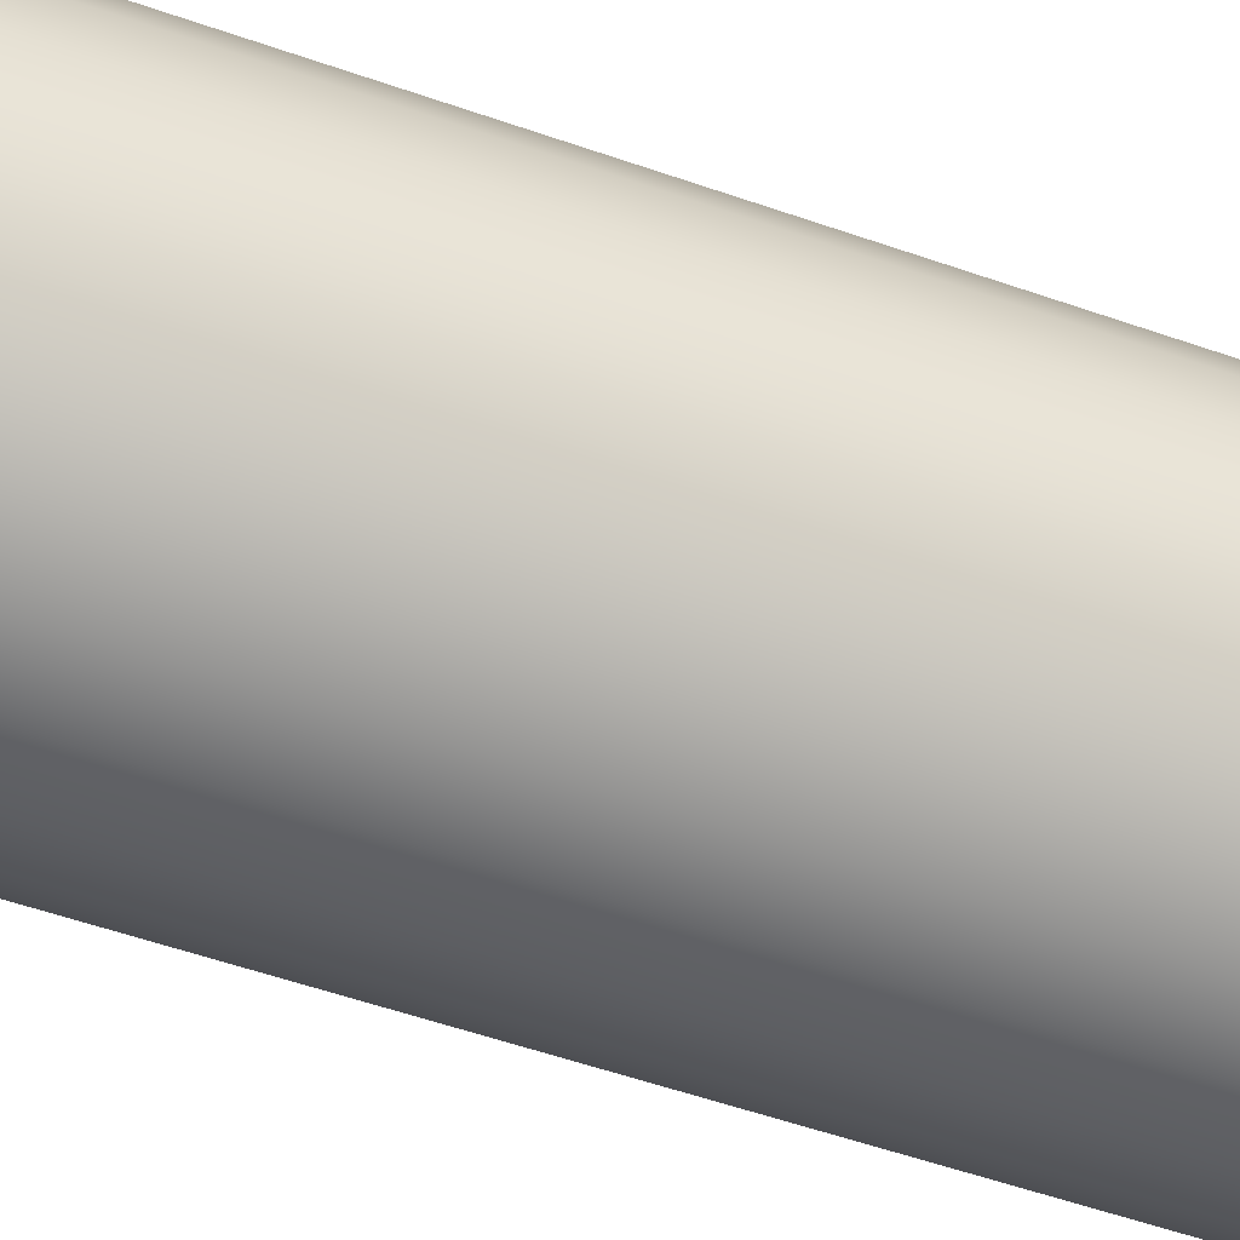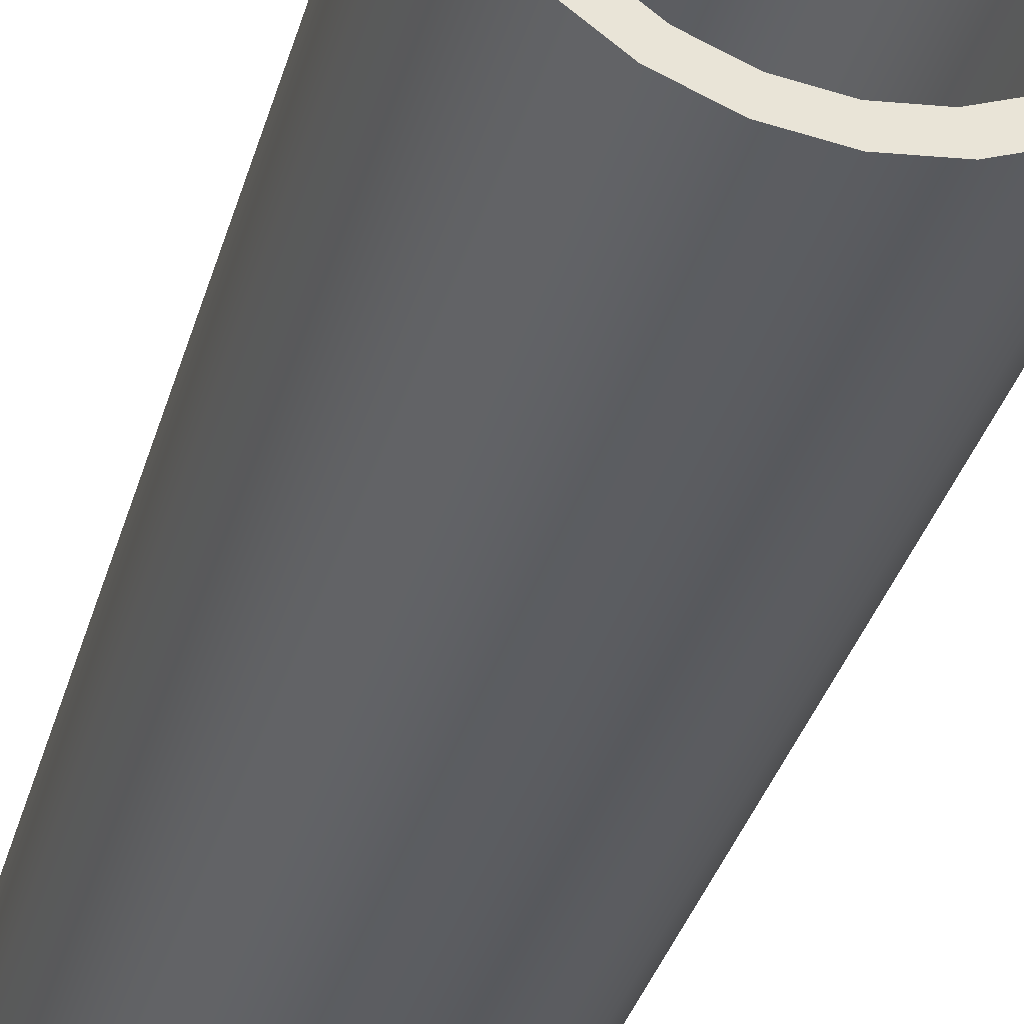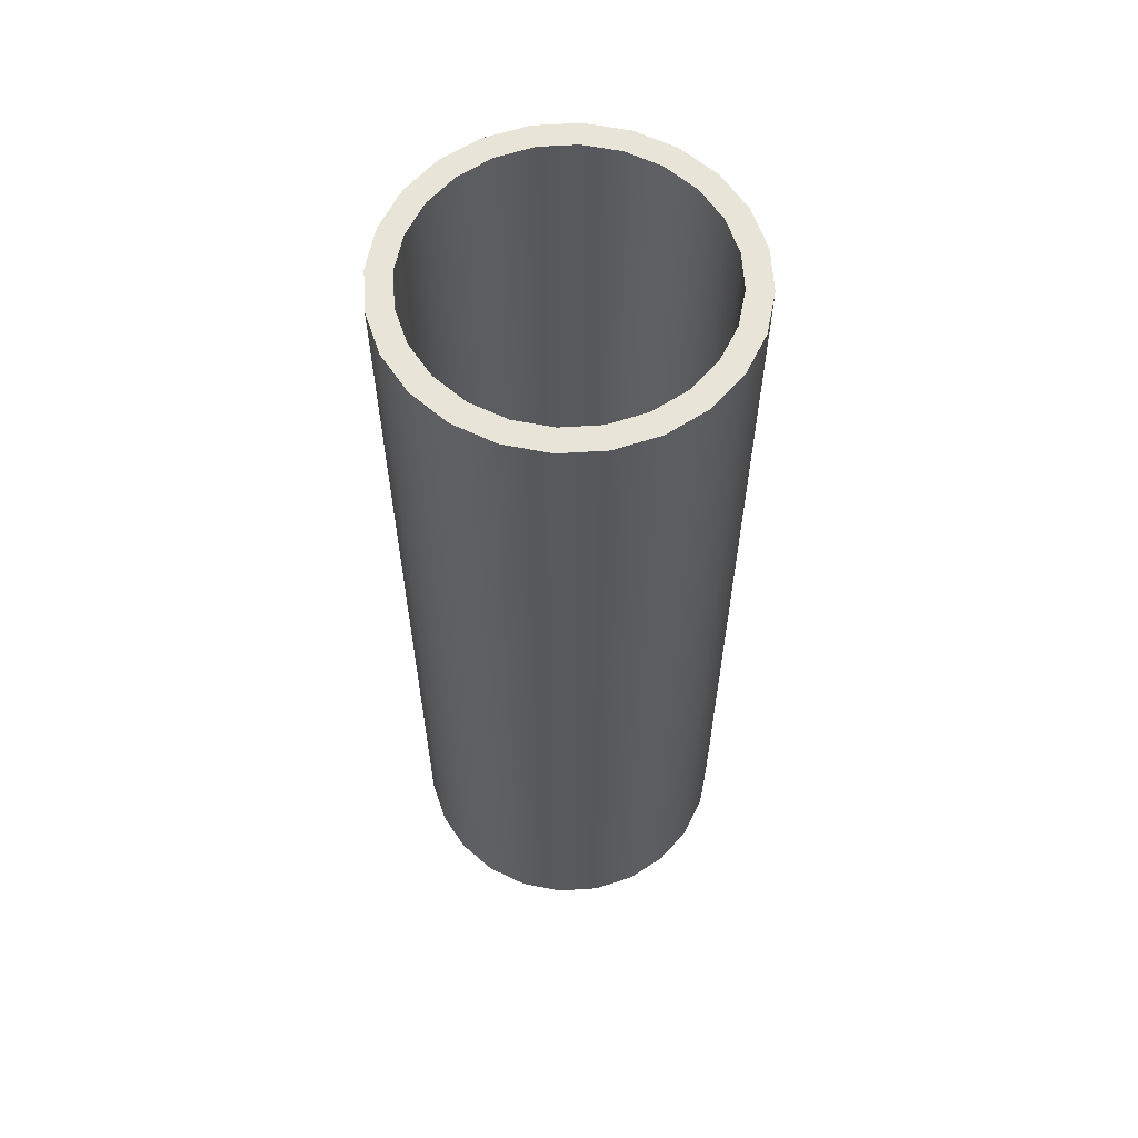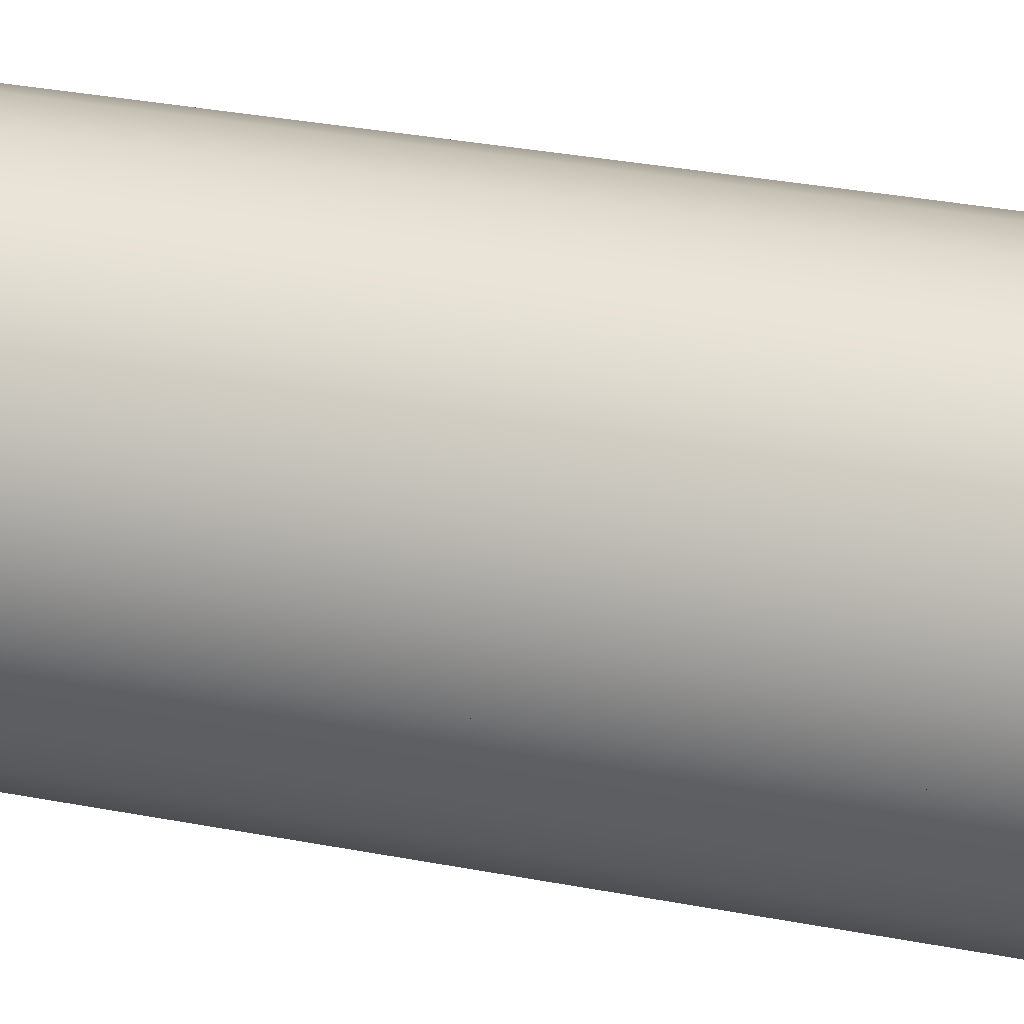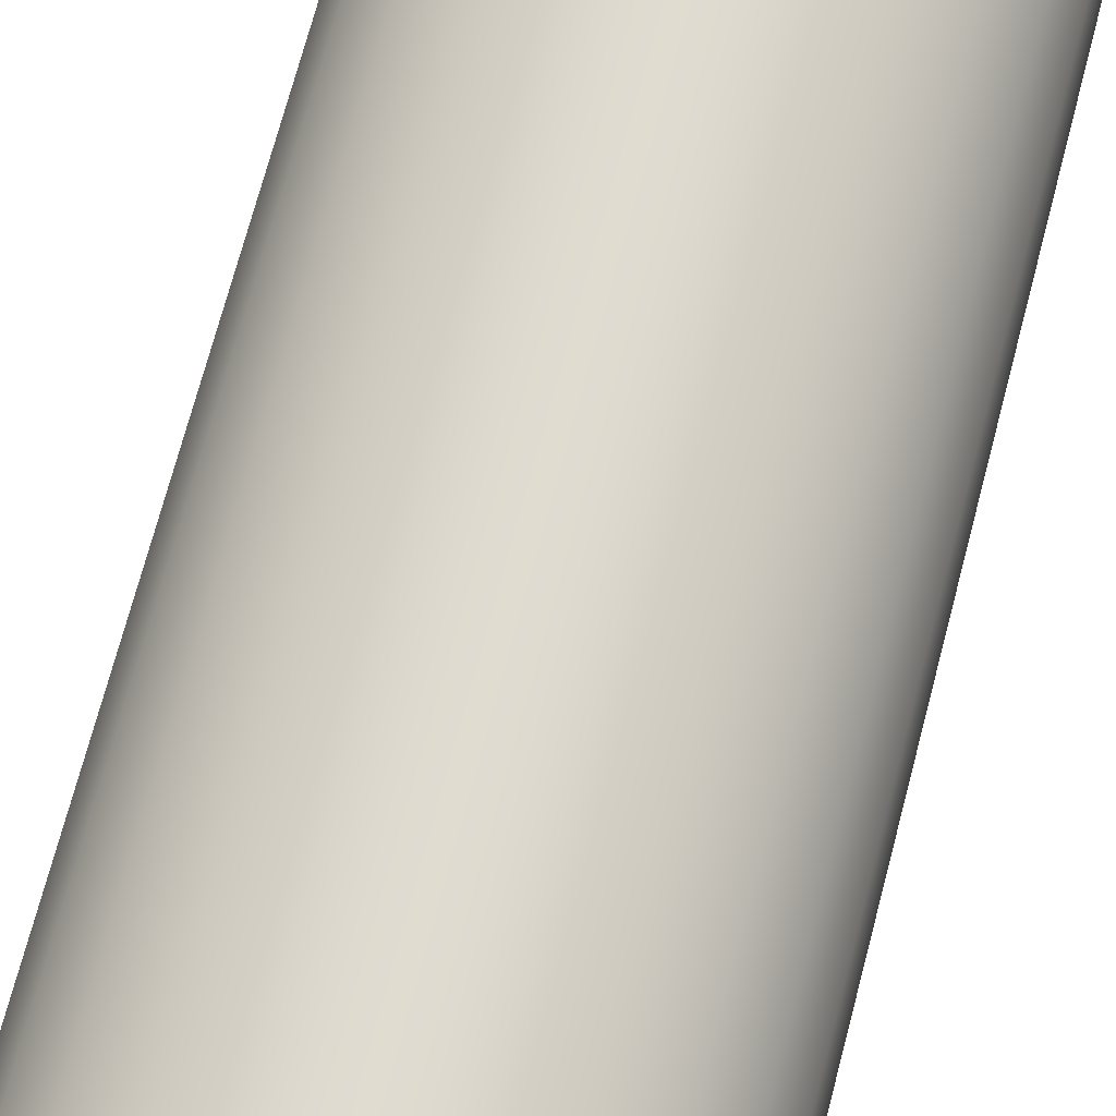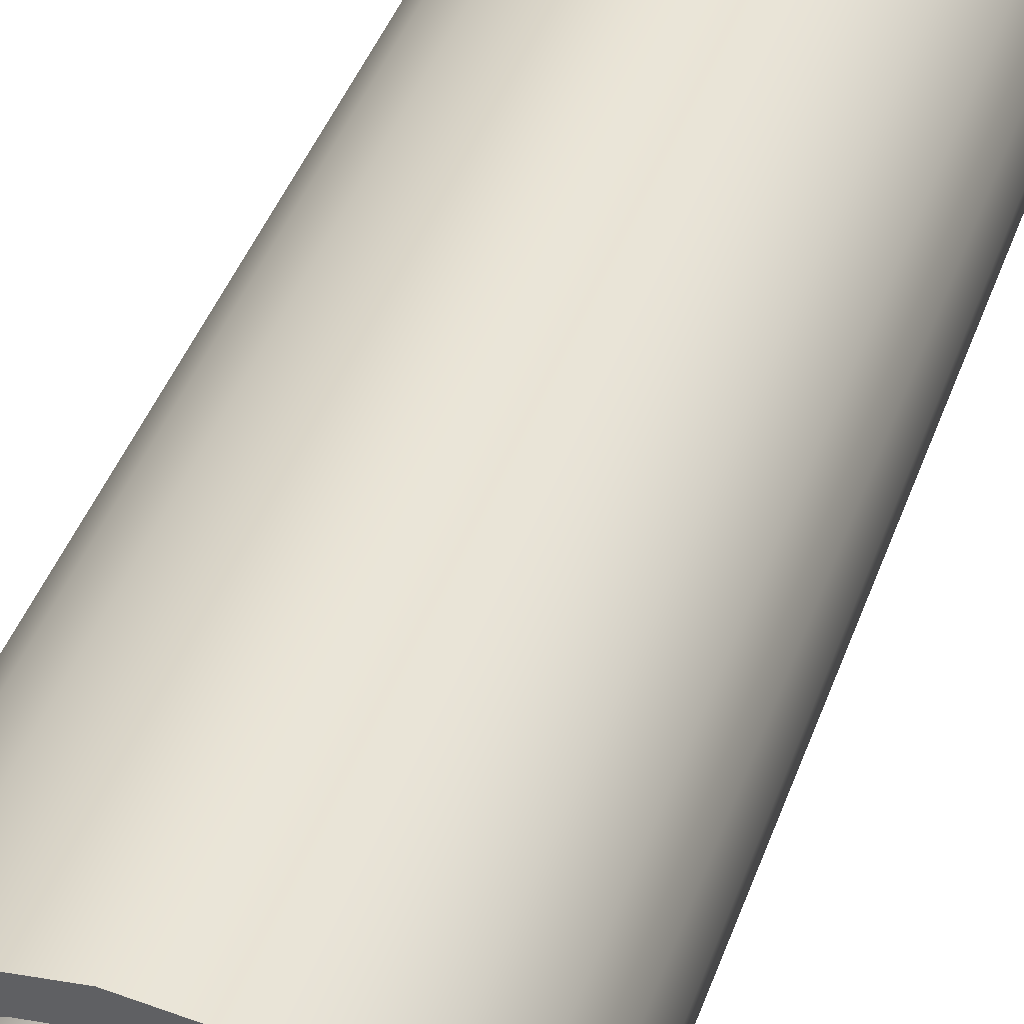
<metadata>
{"format":"obj","ext":"obj","renderer":"f3d","projection":"perspective","resolution":1024,"background":"white","views":[{"elev":-52.5,"azim":-110.9,"up":"+Z"},{"elev":-35.2,"azim":164.7,"up":"+Z"},{"elev":60.6,"azim":123.8,"up":"+Y"},{"elev":31.9,"azim":-74.7,"up":"+Z"},{"elev":69.7,"azim":14.6,"up":"+Z"},{"elev":41.1,"azim":18.4,"up":"+Z"}]}
</metadata>
<code>
o mesh6/mesh6-geometry#mesh6-geometry
v 0.02726 -0.2803 -0.2626
v 0.02726 -0.2803 -0.2645
v 0.02739 -0.2803 -0.2636
v 0.02688 -0.2803 -0.2617
v 0.02739 -0.2588 -0.2636
v 0.02726 -0.2588 -0.2626
v 0.02688 -0.2588 -0.2617
v 0.02688 -0.2803 -0.2655
v 0.02726 -0.2588 -0.2645
v 0.02739 -0.2739 -0.2636
v 0.02628 -0.2588 -0.2609
v 0.02684 -0.2803 -0.2636
v 0.02688 -0.2588 -0.2655
v 0.02628 -0.2803 -0.2609
v 0.02673 -0.2588 -0.2627
v 0.02673 -0.2803 -0.2627
v 0.02673 -0.2803 -0.2644
v 0.02684 -0.2588 -0.2636
v 0.0255 -0.2803 -0.2603
v 0.02641 -0.2588 -0.262
v 0.02628 -0.2803 -0.2662
v 0.02673 -0.2588 -0.2644
v 0.0255 -0.2588 -0.2603
v 0.0259 -0.2803 -0.2613
v 0.02641 -0.2803 -0.262
v 0.02684 -0.2739 -0.2636
v 0.0259 -0.2588 -0.2613
v 0.02641 -0.2803 -0.2652
v 0.02628 -0.2588 -0.2662
v 0.02459 -0.2803 -0.2599
v 0.02523 -0.2803 -0.2608
v 0.0259 -0.2803 -0.2659
v 0.0255 -0.2588 -0.2668
v 0.02641 -0.2588 -0.2652
v 0.02523 -0.2588 -0.2608
v 0.02459 -0.2588 -0.2599
v 0.0255 -0.2803 -0.2668
v 0.0259 -0.2588 -0.2659
v 0.02361 -0.2803 -0.2598
v 0.02445 -0.2803 -0.2605
v 0.02523 -0.2803 -0.2664
v 0.02459 -0.2588 -0.2672
v 0.02523 -0.2588 -0.2664
v 0.02445 -0.2588 -0.2605
v 0.02361 -0.2588 -0.2598
v 0.02459 -0.2803 -0.2672
v 0.02263 -0.2803 -0.2599
v 0.02361 -0.2803 -0.2603
v 0.02445 -0.2588 -0.2667
v 0.02445 -0.2803 -0.2667
v 0.02361 -0.2588 -0.2673
v 0.02361 -0.2588 -0.2603
v 0.02263 -0.2588 -0.2599
v 0.02361 -0.2803 -0.2673
v 0.02361 -0.2747 -0.2603
v 0.02278 -0.2588 -0.2605
v 0.02172 -0.2803 -0.2603
v 0.02278 -0.2803 -0.2605
v 0.02361 -0.2747 -0.2668
v 0.02361 -0.2803 -0.2668
v 0.02263 -0.2588 -0.2672
v 0.02361 -0.2588 -0.2668
v 0.022 -0.2588 -0.2608
v 0.02172 -0.2588 -0.2603
v 0.022 -0.2803 -0.2608
v 0.02278 -0.2803 -0.2667
v 0.02263 -0.2803 -0.2672
v 0.02094 -0.2803 -0.2609
v 0.02133 -0.2803 -0.2613
v 0.02278 -0.2588 -0.2667
v 0.02172 -0.2588 -0.2668
v 0.02133 -0.2588 -0.2613
v 0.02094 -0.2588 -0.2609
v 0.022 -0.2588 -0.2664
v 0.022 -0.2803 -0.2664
v 0.02172 -0.2803 -0.2668
v 0.02034 -0.2588 -0.2617
v 0.02081 -0.2803 -0.262
v 0.02094 -0.2588 -0.2662
v 0.02133 -0.2588 -0.2659
v 0.02081 -0.2588 -0.262
v 0.02034 -0.2803 -0.2617
v 0.02133 -0.2803 -0.2659
v 0.02094 -0.2803 -0.2662
v 0.01997 -0.2588 -0.2626
v 0.02049 -0.2588 -0.2627
v 0.02049 -0.2803 -0.2627
v 0.02034 -0.2803 -0.2655
v 0.02081 -0.2588 -0.2652
v 0.01997 -0.2803 -0.2626
v 0.01997 -0.2588 -0.2645
v 0.02038 -0.2588 -0.2636
v 0.02038 -0.2803 -0.2636
v 0.02081 -0.2803 -0.2652
v 0.02034 -0.2588 -0.2655
v 0.01984 -0.2588 -0.2636
v 0.02038 -0.2739 -0.2636
v 0.01997 -0.2803 -0.2645
v 0.02049 -0.2803 -0.2644
v 0.02049 -0.2588 -0.2644
v 0.01984 -0.2739 -0.2636
v 0.01984 -0.2803 -0.2636
f 1 2 3
f 2 1 4
f 3 2 1
f 4 1 2
f 3 5 2
f 1 6 3
f 4 7 1
f 2 4 8
f 8 4 2
f 9 2 5
f 10 5 3
f 3 6 10
f 6 1 7
f 7 4 11
f 8 4 12
f 12 4 8
f 2 9 8
f 5 6 9
f 5 10 6
f 7 13 6
f 14 11 4
f 11 15 7
f 12 4 16
f 16 4 12
f 17 8 12
f 12 8 17
f 13 8 9
f 13 9 6
f 18 13 7
f 14 19 11
f 16 4 14
f 14 4 16
f 18 7 15
f 20 15 11
f 12 15 16
f 16 15 12
f 8 17 21
f 21 17 8
f 17 18 12
f 12 18 17
f 8 13 21
f 22 13 18
f 23 11 19
f 24 14 19
f 19 14 24
f 16 14 25
f 25 14 16
f 15 26 18
f 18 26 15
f 20 16 15
f 15 16 20
f 27 20 11
f 26 15 12
f 12 15 26
f 21 17 28
f 28 17 21
f 18 17 22
f 22 17 18
f 12 18 26
f 26 18 12
f 29 21 13
f 29 13 22
f 23 27 11
f 19 30 23
f 25 14 24
f 24 14 25
f 24 19 31
f 31 19 24
f 16 20 25
f 25 20 16
f 27 25 20
f 20 25 27
f 28 22 17
f 17 22 28
f 21 28 32
f 32 28 21
f 29 33 21
f 34 29 22
f 35 27 23
f 36 23 30
f 31 19 30
f 30 19 31
f 25 27 24
f 24 27 25
f 27 31 24
f 24 31 27
f 22 28 34
f 34 28 22
f 32 34 28
f 28 34 32
f 21 32 37
f 37 32 21
f 37 21 33
f 33 29 38
f 38 29 34
f 31 27 35
f 35 27 31
f 36 35 23
f 30 39 36
f 31 30 40
f 40 30 31
f 34 32 38
f 38 32 34
f 37 32 41
f 41 32 37
f 33 42 37
f 43 33 38
f 35 40 31
f 31 40 35
f 44 35 36
f 45 36 39
f 40 30 39
f 39 30 40
f 32 43 38
f 38 43 32
f 43 32 41
f 41 32 43
f 37 41 46
f 46 41 37
f 46 37 42
f 42 33 43
f 40 35 44
f 44 35 40
f 45 44 36
f 39 47 45
f 40 39 48
f 48 39 40
f 41 49 43
f 43 49 41
f 46 41 50
f 50 41 46
f 42 51 46
f 49 42 43
f 44 48 40
f 40 48 44
f 52 44 45
f 53 45 47
f 48 39 47
f 47 39 48
f 49 41 50
f 50 41 49
f 46 50 54
f 54 50 46
f 54 46 51
f 51 42 49
f 48 44 55
f 55 44 48
f 55 44 52
f 52 44 55
f 56 52 45
f 53 56 45
f 47 57 53
f 48 47 58
f 58 47 48
f 50 59 49
f 49 59 50
f 54 50 60
f 60 50 54
f 51 61 54
f 62 51 49
f 55 58 48
f 48 58 55
f 56 55 52
f 52 55 56
f 63 56 53
f 64 53 57
f 65 47 57
f 57 47 65
f 58 47 65
f 65 47 58
f 59 50 60
f 60 50 59
f 49 59 62
f 62 59 49
f 54 60 66
f 66 60 54
f 67 54 61
f 61 51 62
f 58 55 56
f 56 55 58
f 65 56 63
f 63 56 65
f 64 63 53
f 57 68 64
f 65 57 69
f 69 57 65
f 56 65 58
f 58 65 56
f 60 70 59
f 59 70 60
f 59 70 62
f 62 70 59
f 70 60 66
f 66 60 70
f 54 66 67
f 67 66 54
f 61 71 67
f 70 61 62
f 63 69 65
f 65 69 63
f 72 63 64
f 73 64 68
f 69 57 68
f 68 57 69
f 66 74 70
f 70 74 66
f 67 66 75
f 75 66 67
f 76 67 71
f 71 61 74
f 74 61 70
f 69 63 72
f 72 63 69
f 73 72 64
f 73 68 77
f 69 68 78
f 78 68 69
f 74 66 75
f 75 66 74
f 67 75 76
f 76 75 67
f 71 79 76
f 80 71 74
f 81 69 72
f 72 69 81
f 81 72 73
f 82 77 68
f 77 81 73
f 78 68 82
f 82 68 78
f 69 81 78
f 78 81 69
f 75 80 74
f 74 80 75
f 76 75 83
f 83 75 76
f 84 76 79
f 79 71 80
f 77 82 85
f 86 81 77
f 78 82 87
f 87 82 78
f 86 78 81
f 81 78 86
f 80 75 83
f 83 75 80
f 76 83 84
f 84 83 76
f 84 79 88
f 89 79 80
f 90 85 82
f 85 91 77
f 92 86 77
f 87 82 93
f 93 82 87
f 78 86 87
f 87 86 78
f 94 80 83
f 83 80 94
f 84 83 94
f 94 83 84
f 95 88 79
f 84 94 88
f 88 94 84
f 95 79 89
f 80 94 89
f 89 94 80
f 85 90 96
f 88 82 90
f 90 82 88
f 91 95 77
f 96 91 85
f 92 87 86
f 86 87 92
f 95 92 77
f 88 93 82
f 82 93 88
f 87 97 93
f 93 97 87
f 88 95 98
f 88 94 99
f 99 94 88
f 100 95 89
f 99 89 94
f 94 89 99
f 96 90 101
f 88 90 98
f 98 90 88
f 91 98 95
f 96 102 91
f 97 87 92
f 92 87 97
f 92 95 100
f 88 99 93
f 93 99 88
f 92 93 97
f 97 93 92
f 89 99 100
f 100 99 89
f 102 101 90
f 101 102 96
f 98 90 102
f 102 90 98
f 98 91 102
f 100 93 92
f 92 93 100
f 93 100 99
f 99 100 93
f 2 5 3
f 3 6 1
f 1 7 4
f 5 2 9
f 3 5 10
f 10 6 3
f 7 1 6
f 11 4 7
f 8 9 2
f 6 10 5
f 4 11 14
f 9 8 13
f 11 19 14
f 21 13 8
f 19 11 23
f 13 21 29
f 23 30 19
f 21 33 29
f 30 23 36
f 33 21 37
f 36 39 30
f 37 42 33
f 39 36 45
f 42 37 46
f 45 47 39
f 46 51 42
f 47 45 53
f 51 46 54
f 53 57 47
f 54 61 51
f 57 53 64
f 61 54 67
f 64 68 57
f 67 71 61
f 68 64 73
f 71 67 76
f 77 68 73
f 76 79 71
f 68 77 82
f 79 76 84
f 85 82 77
f 88 79 84
f 82 85 90
f 79 88 95
f 96 90 85
f 98 95 88
f 101 90 96
f 95 98 91
f 91 102 96
f 90 101 102
f 96 102 101
f 102 91 98
f 9 6 5
f 6 13 7
f 7 15 11
f 6 9 13
f 7 13 18
f 15 7 18
f 11 15 20
f 18 13 22
f 11 20 27
f 22 13 29
f 11 27 23
f 22 29 34
f 23 27 35
f 38 29 33
f 34 29 38
f 23 35 36
f 38 33 43
f 36 35 44
f 43 33 42
f 36 44 45
f 43 42 49
f 45 44 52
f 49 42 51
f 45 52 56
f 45 56 53
f 49 51 62
f 53 56 63
f 62 51 61
f 53 63 64
f 62 61 70
f 64 63 72
f 74 61 71
f 70 61 74
f 64 72 73
f 74 71 80
f 73 72 81
f 73 81 77
f 80 71 79
f 77 81 86
f 80 79 89
f 77 91 85
f 77 86 92
f 89 79 95
f 77 95 91
f 85 91 96
f 77 92 95
f 89 95 100
f 100 95 92

</code>
